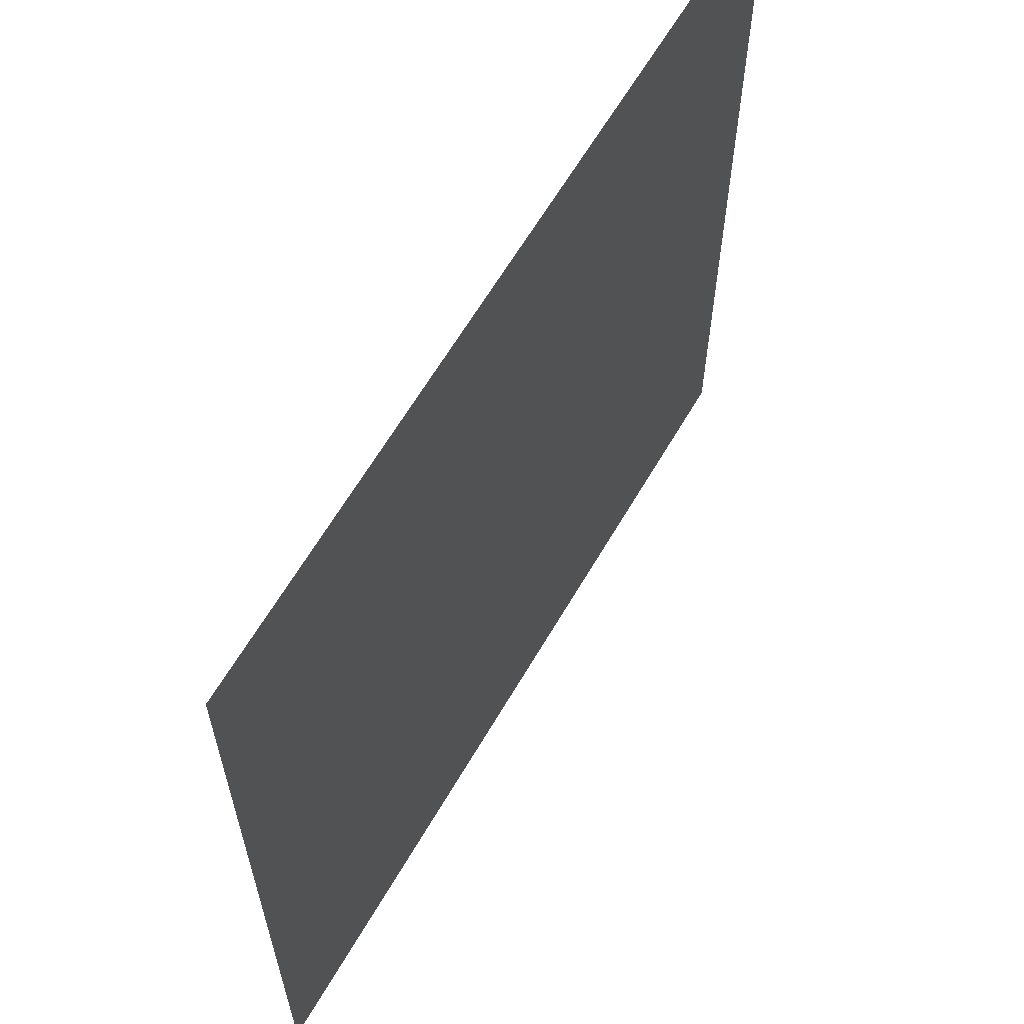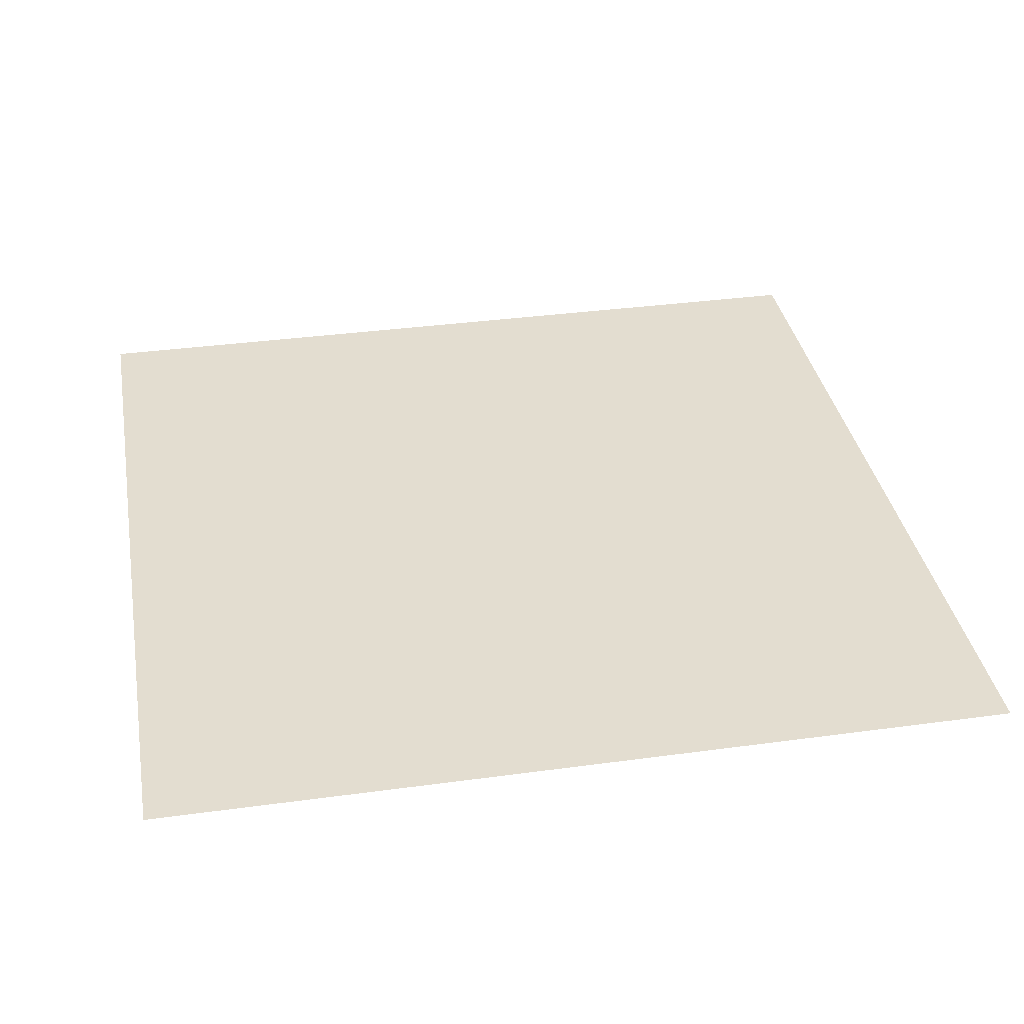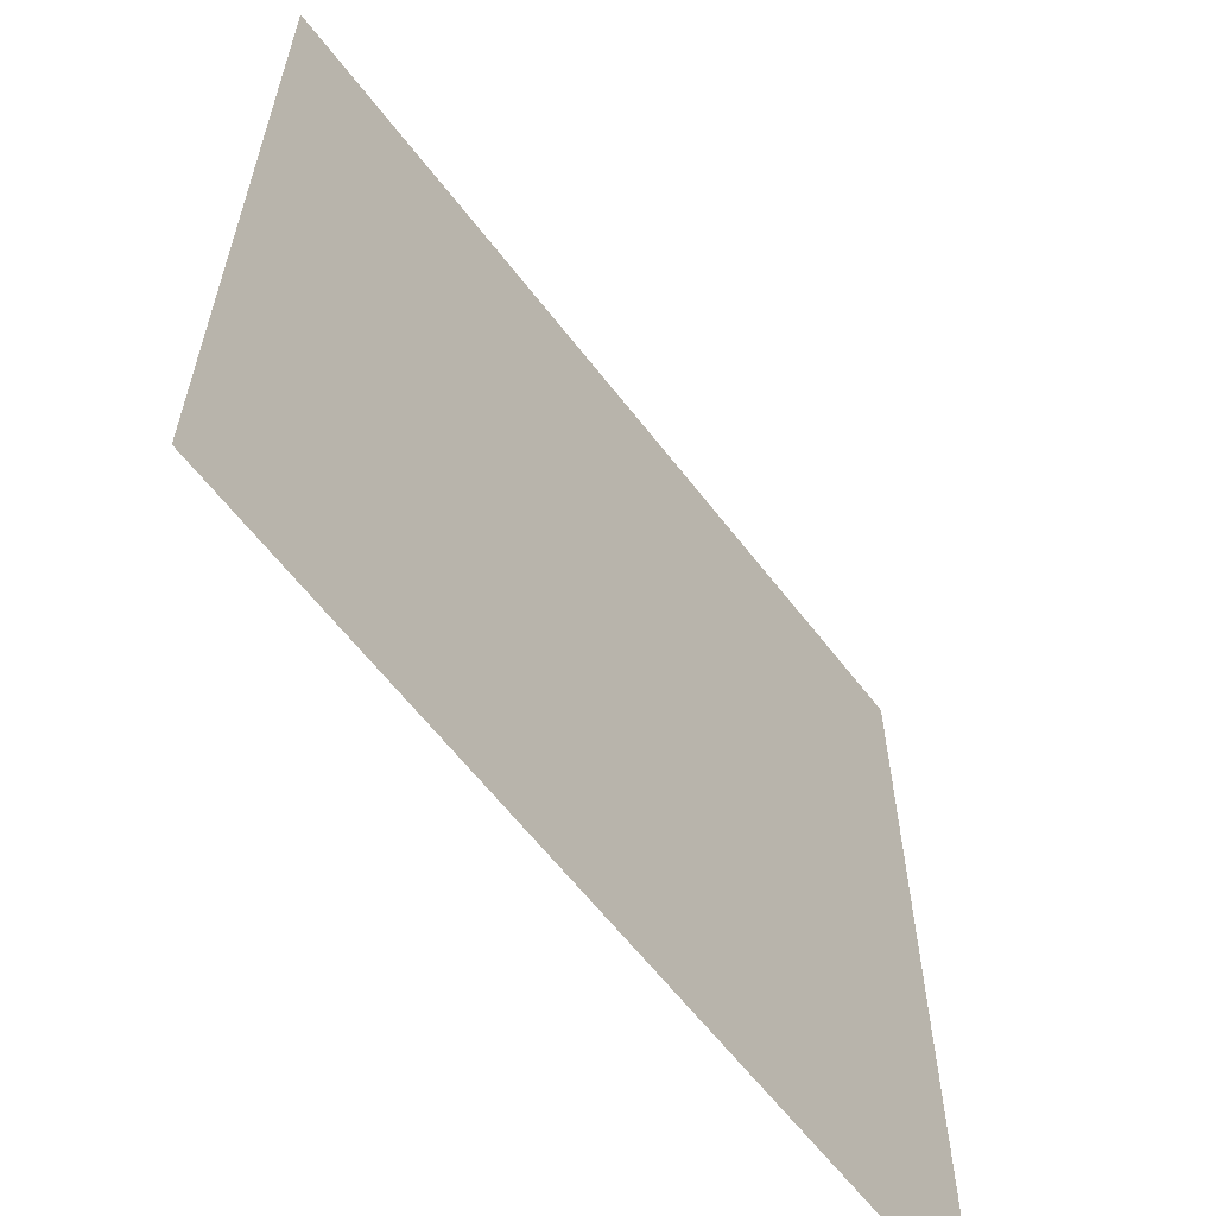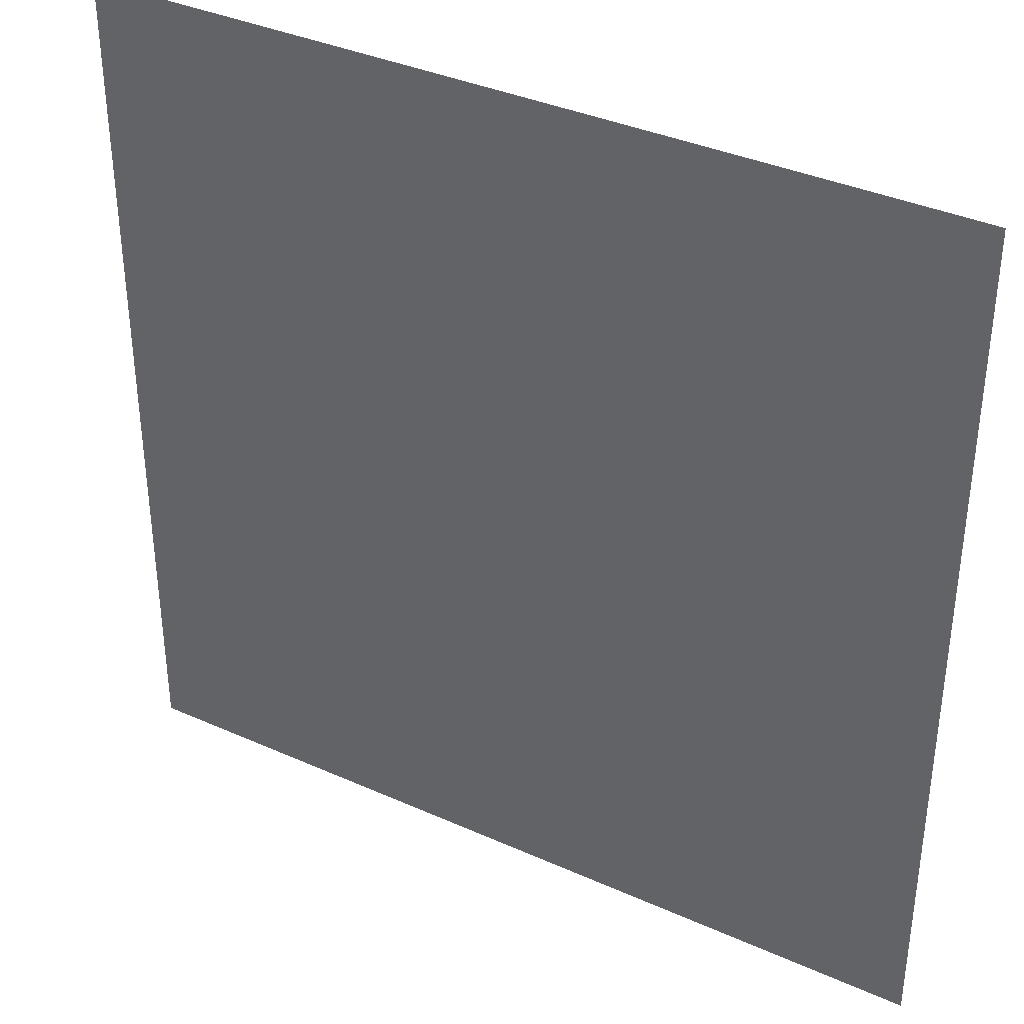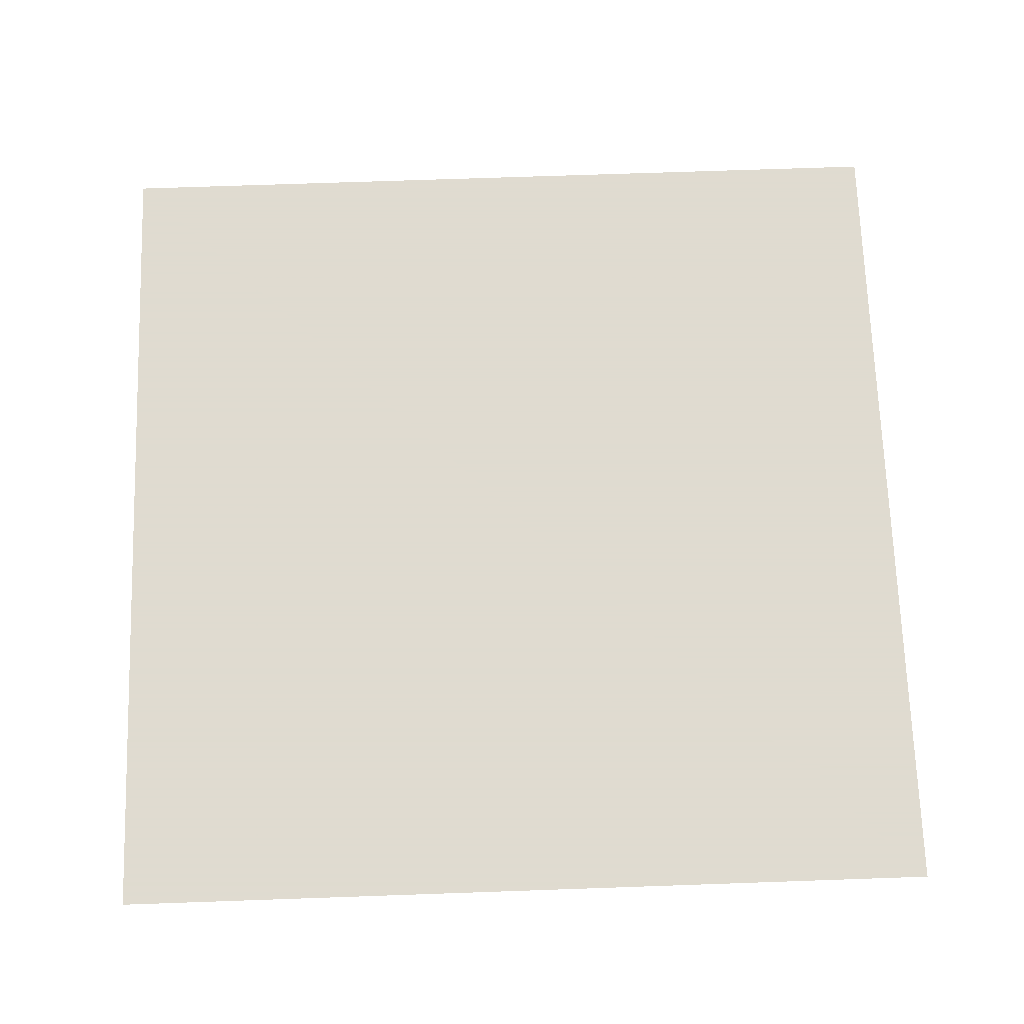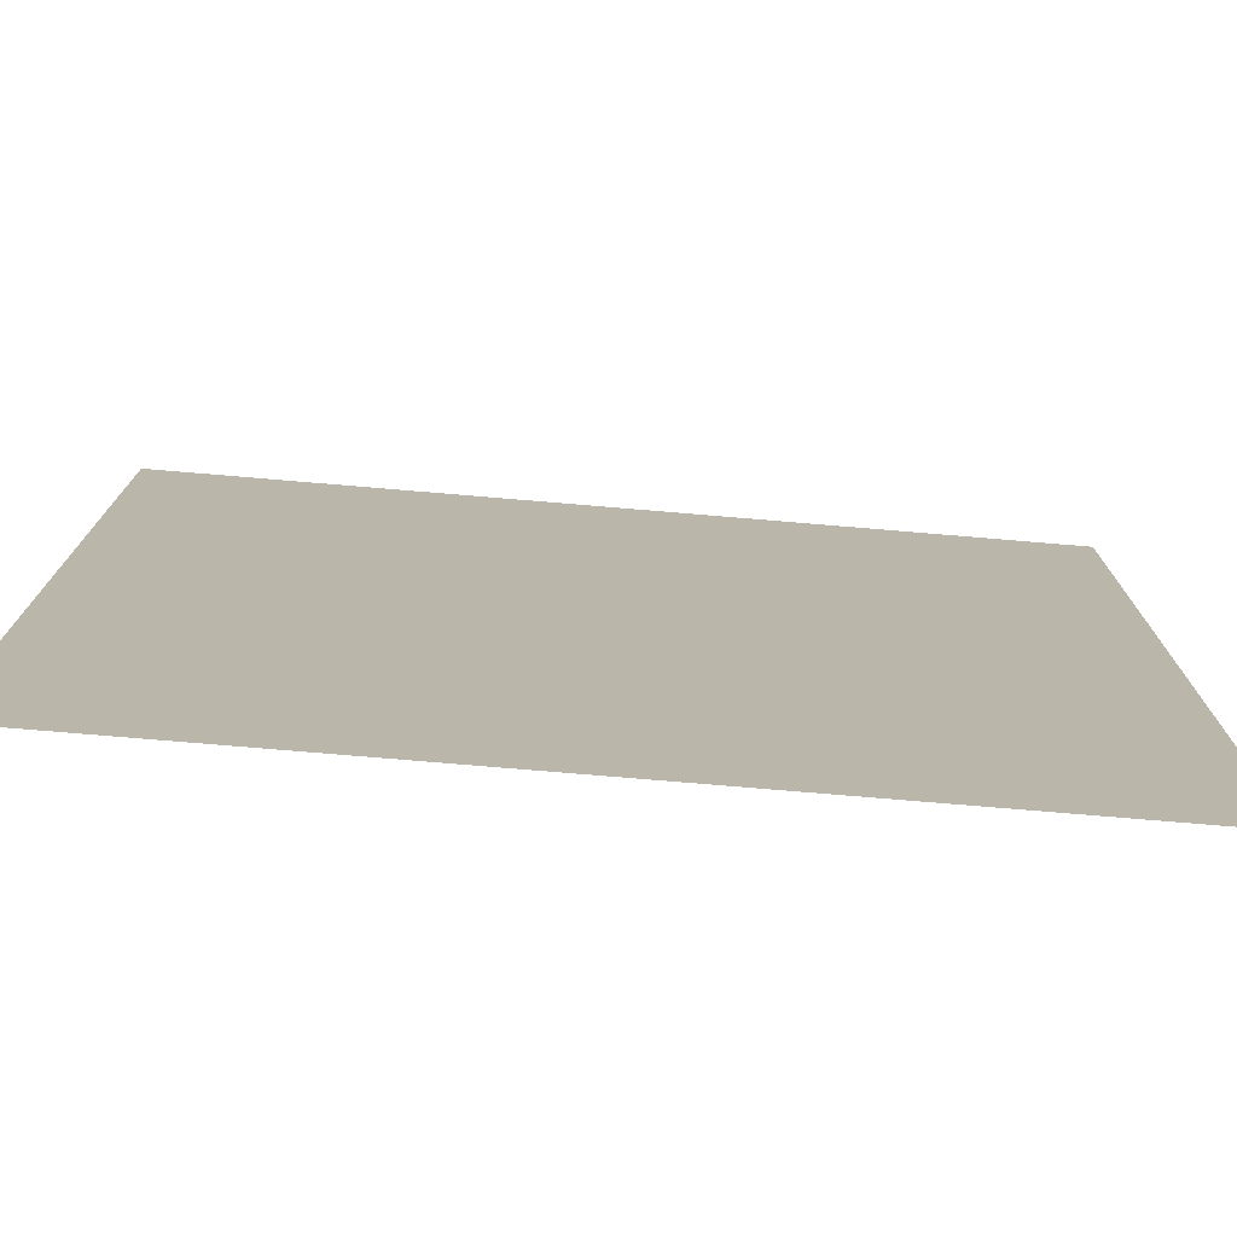
<metadata>
{"format":"obj","ext":"obj","renderer":"f3d","projection":"perspective","resolution":1024,"background":"white","views":[{"elev":63.0,"azim":120.2,"up":"+Z"},{"elev":35.5,"azim":169.8,"up":"+Y"},{"elev":-61.8,"azim":-52.6,"up":"+Z"},{"elev":37.0,"azim":-150.0,"up":"+Z"},{"elev":70.2,"azim":88.0,"up":"+Y"},{"elev":-76.6,"azim":-4.8,"up":"+Z"}]}
</metadata>
<code>
g
v  -1 0 0
v  1 0 0
v  -1 0 2
v  1 0 2
g 1_-_Default
f 1 2 4
f 1 4 3
f 2 1 3
f 2 3 4
g

</code>
